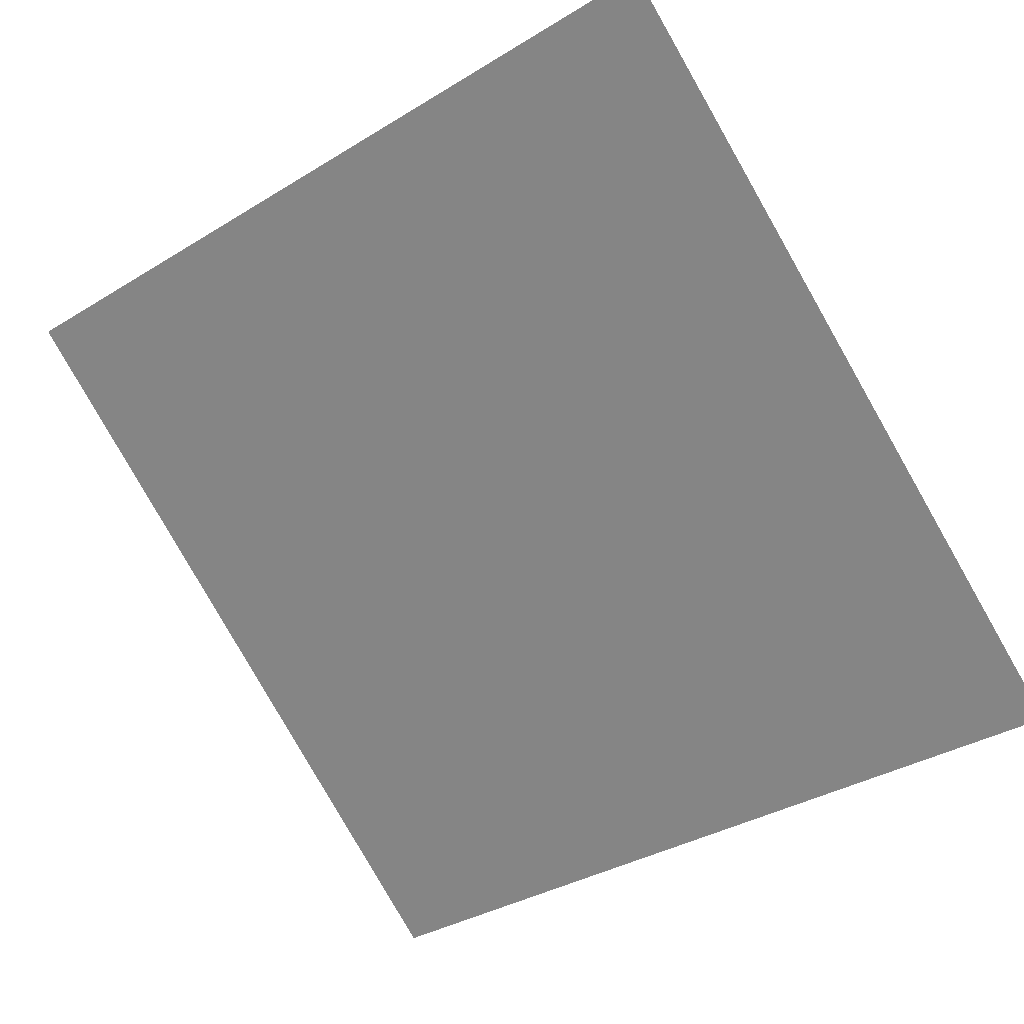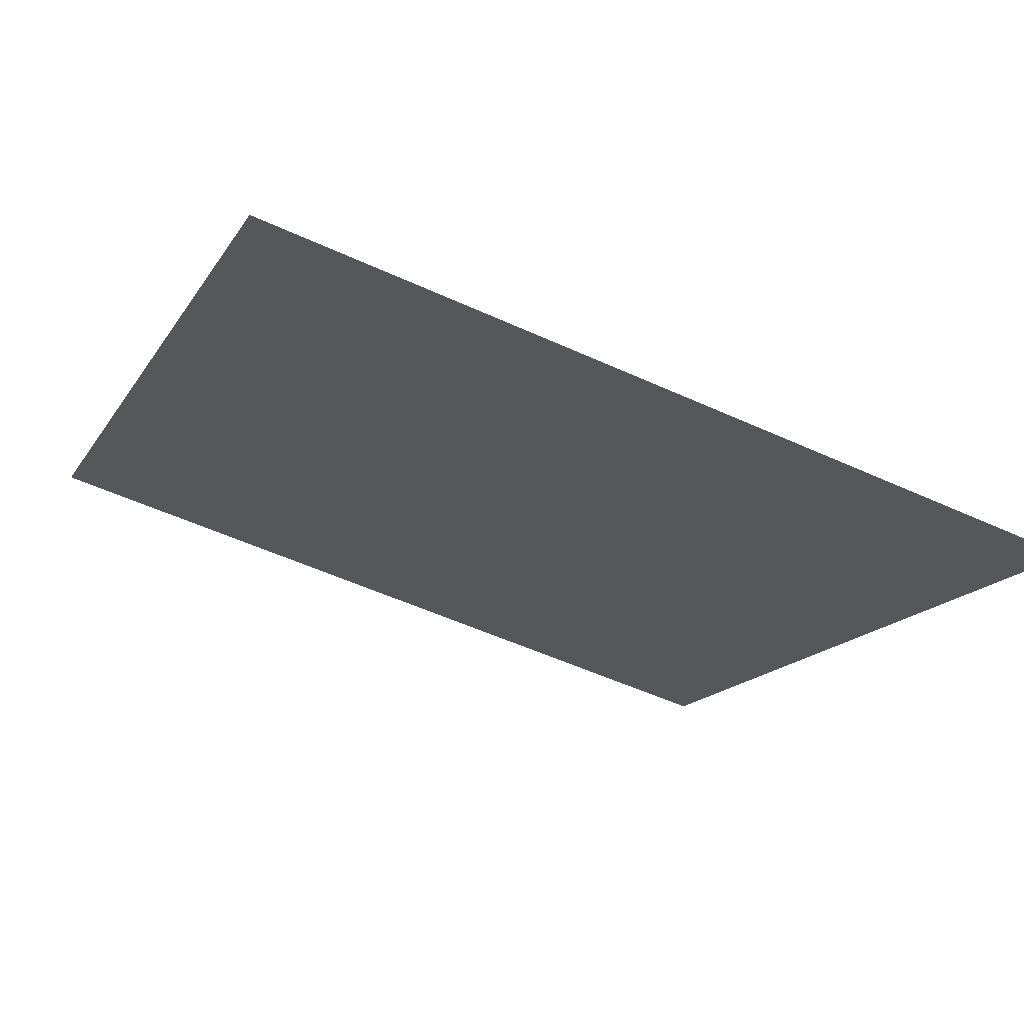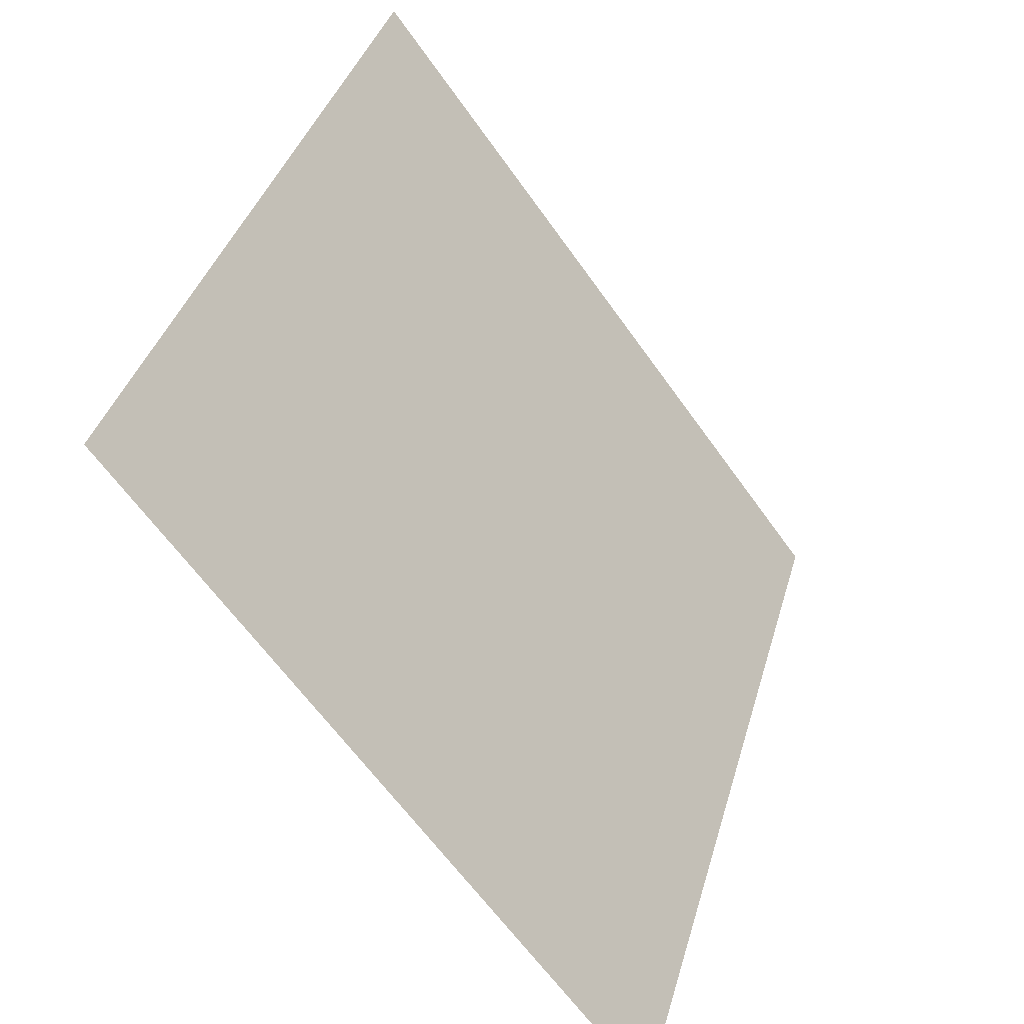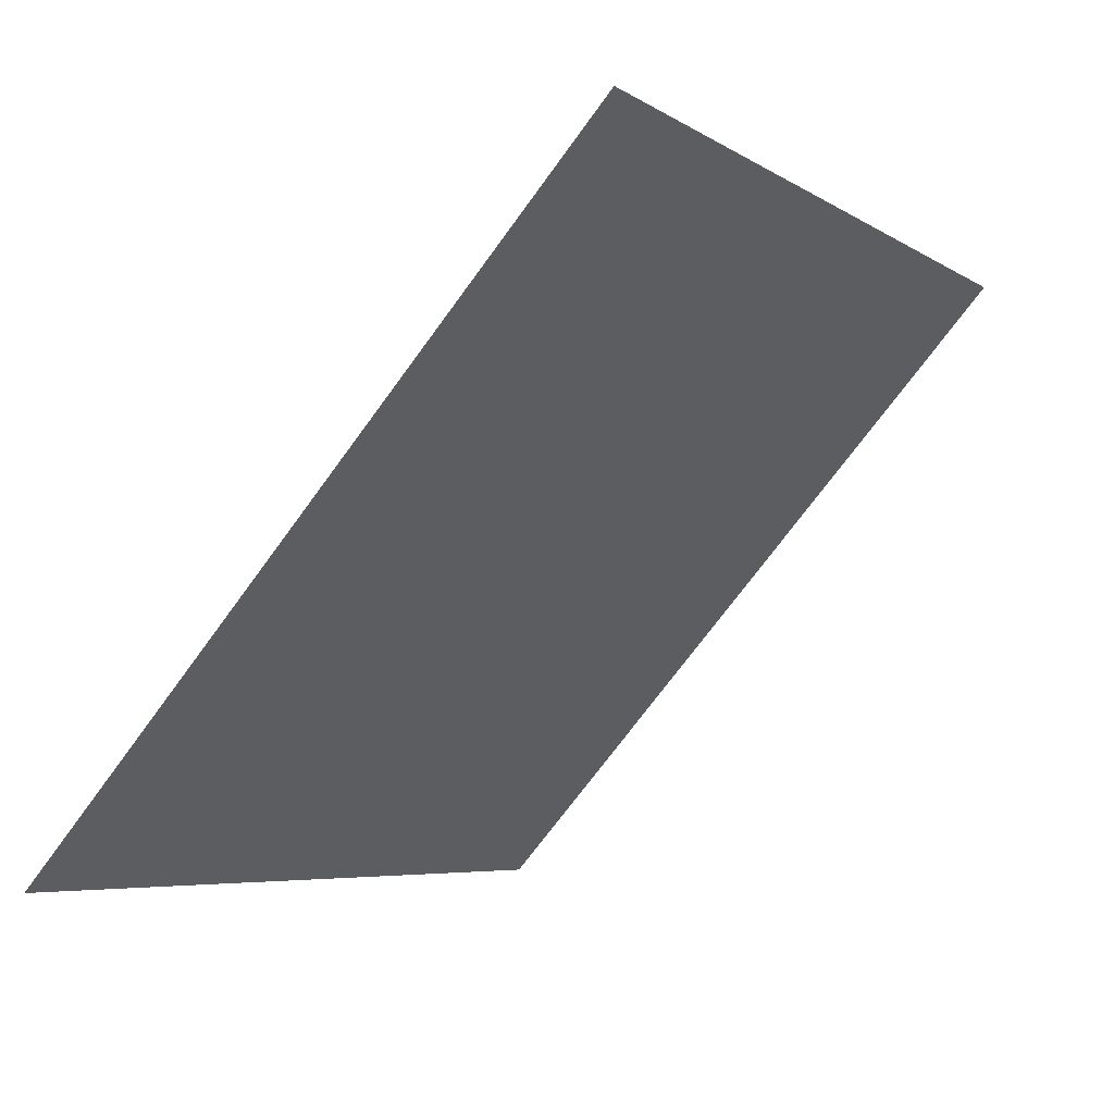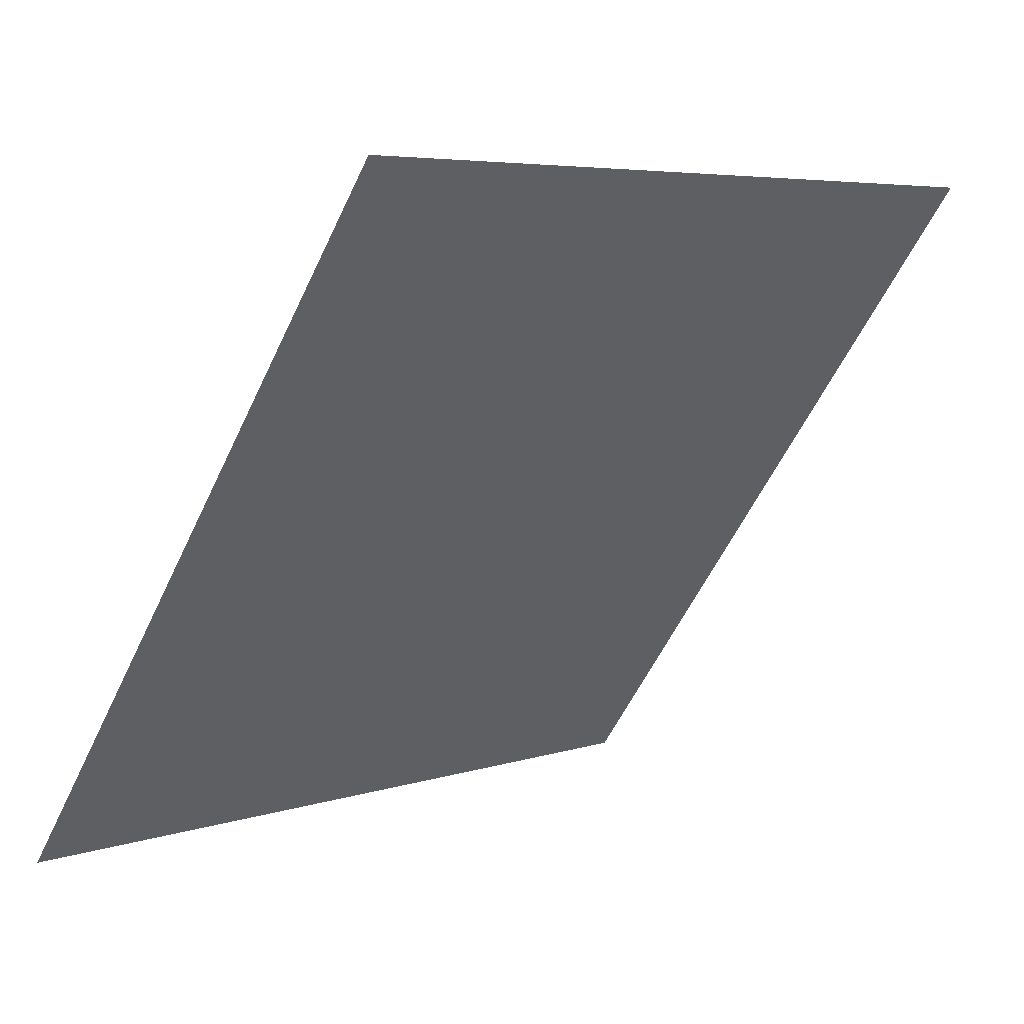
<metadata>
{"format":"obj","ext":"obj","renderer":"f3d","projection":"perspective","resolution":1024,"background":"white","views":[{"elev":-37.5,"azim":39.5,"up":"+Y"},{"elev":-55.7,"azim":154.3,"up":"+Y"},{"elev":38.6,"azim":-76.0,"up":"+Z"},{"elev":-72.1,"azim":52.5,"up":"+Z"},{"elev":4.9,"azim":133.2,"up":"+Z"}]}
</metadata>
<code>
v 0.0661 0.7962 0.5223
v 0.05954 0.7963 0.5224
v 0.05966 0.8002 0.5276
v 0.06622 0.8001 0.5276
f 4 3 2 1

</code>
